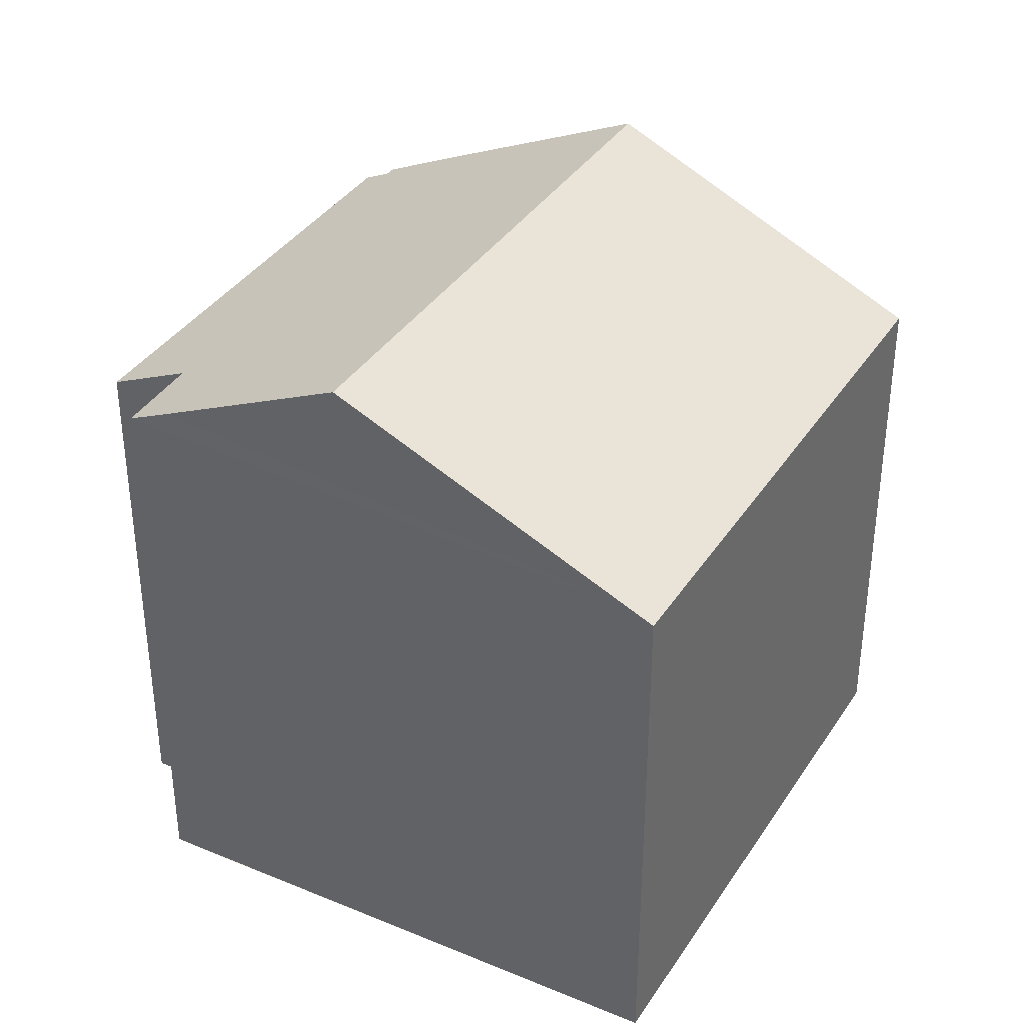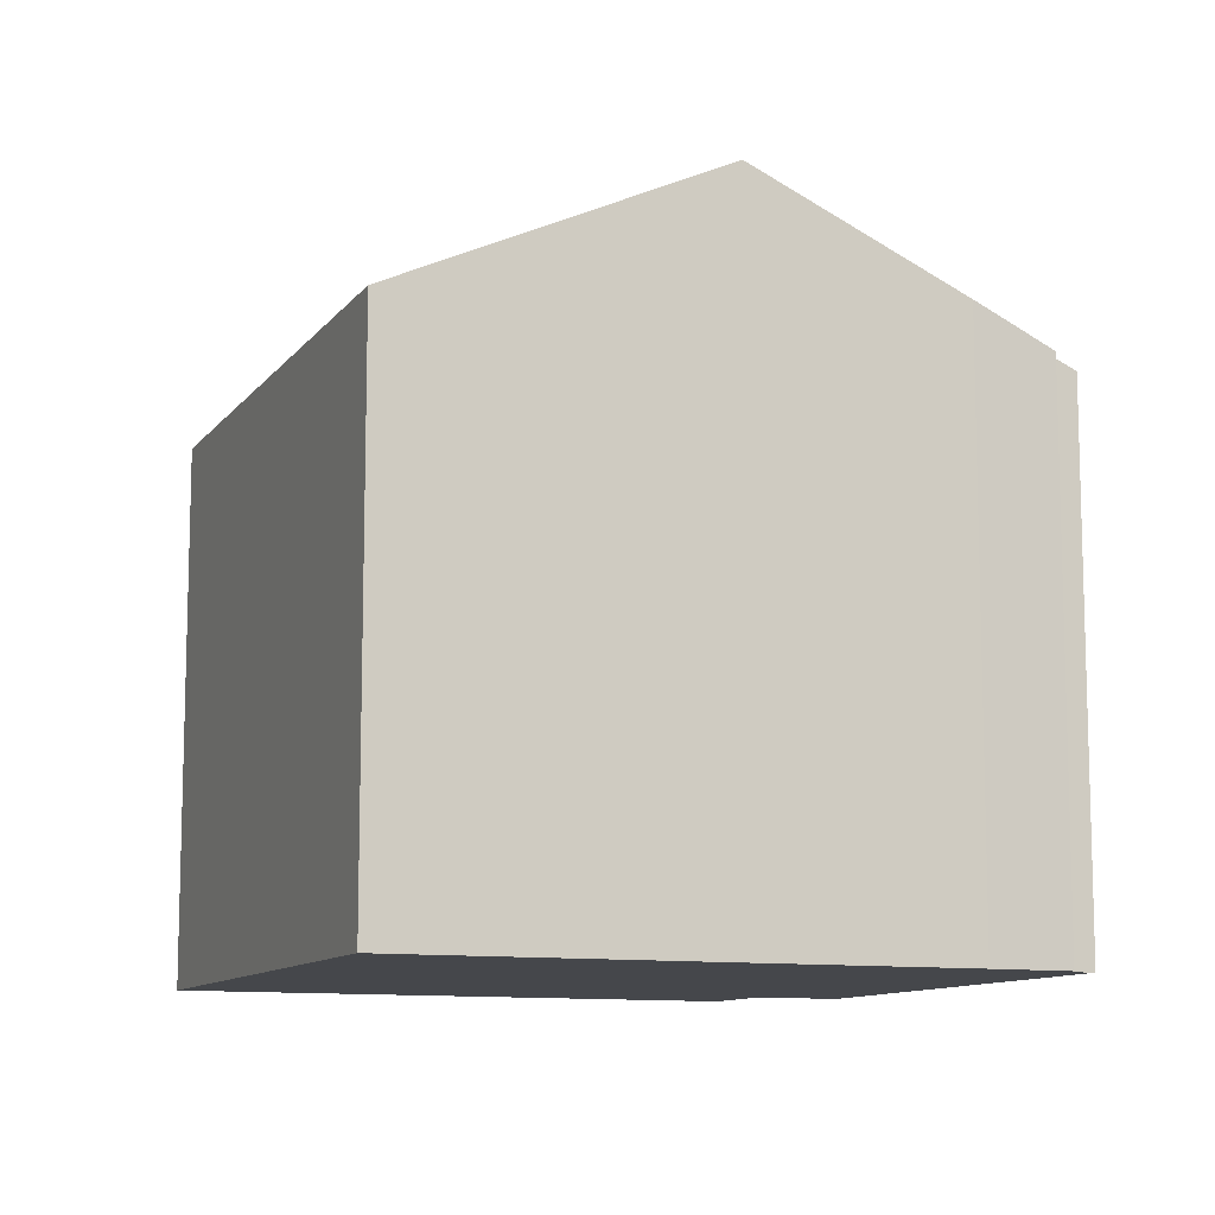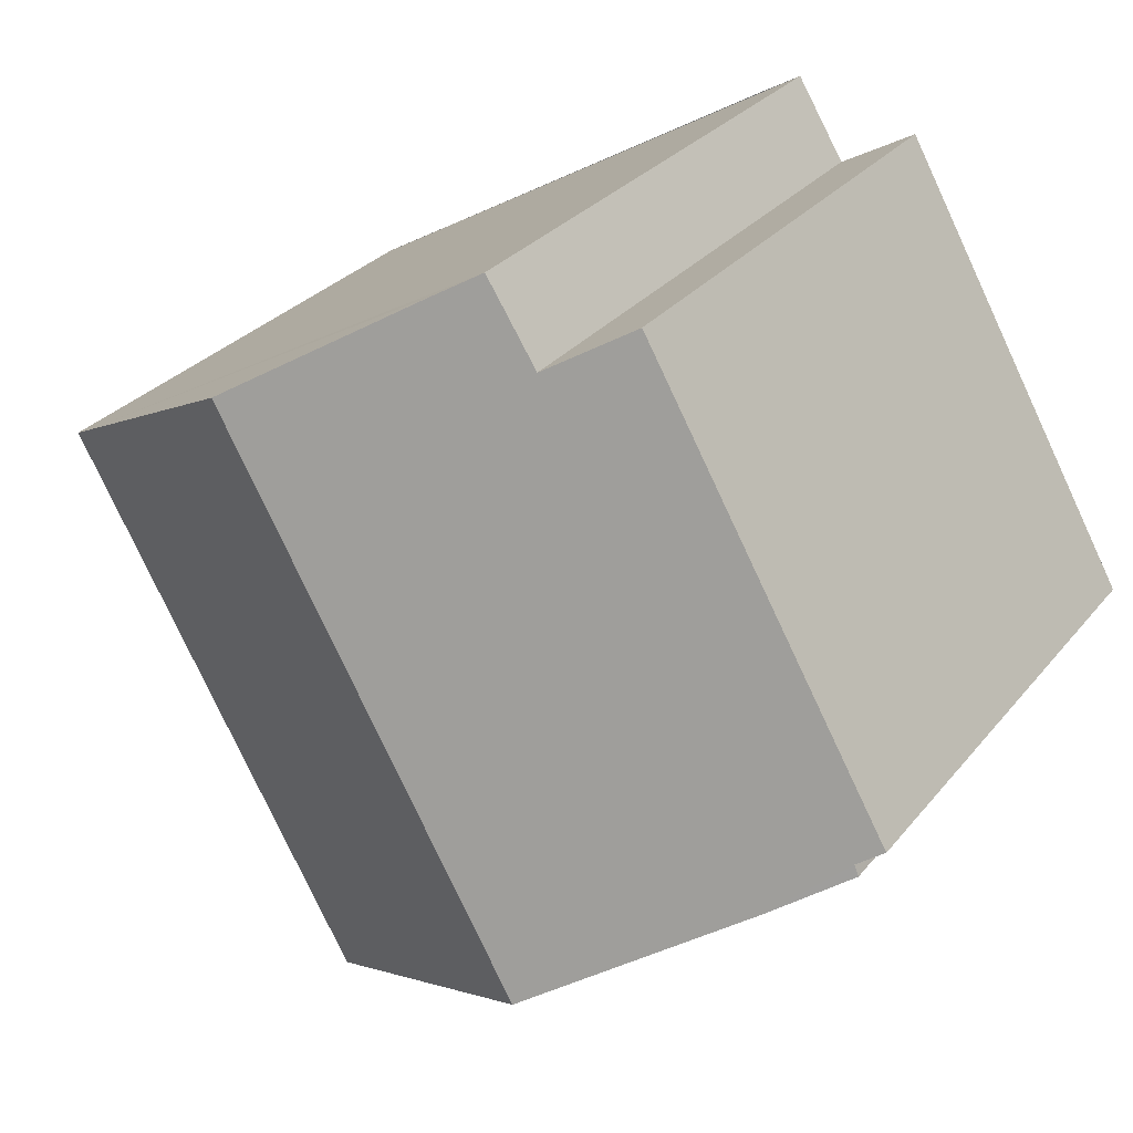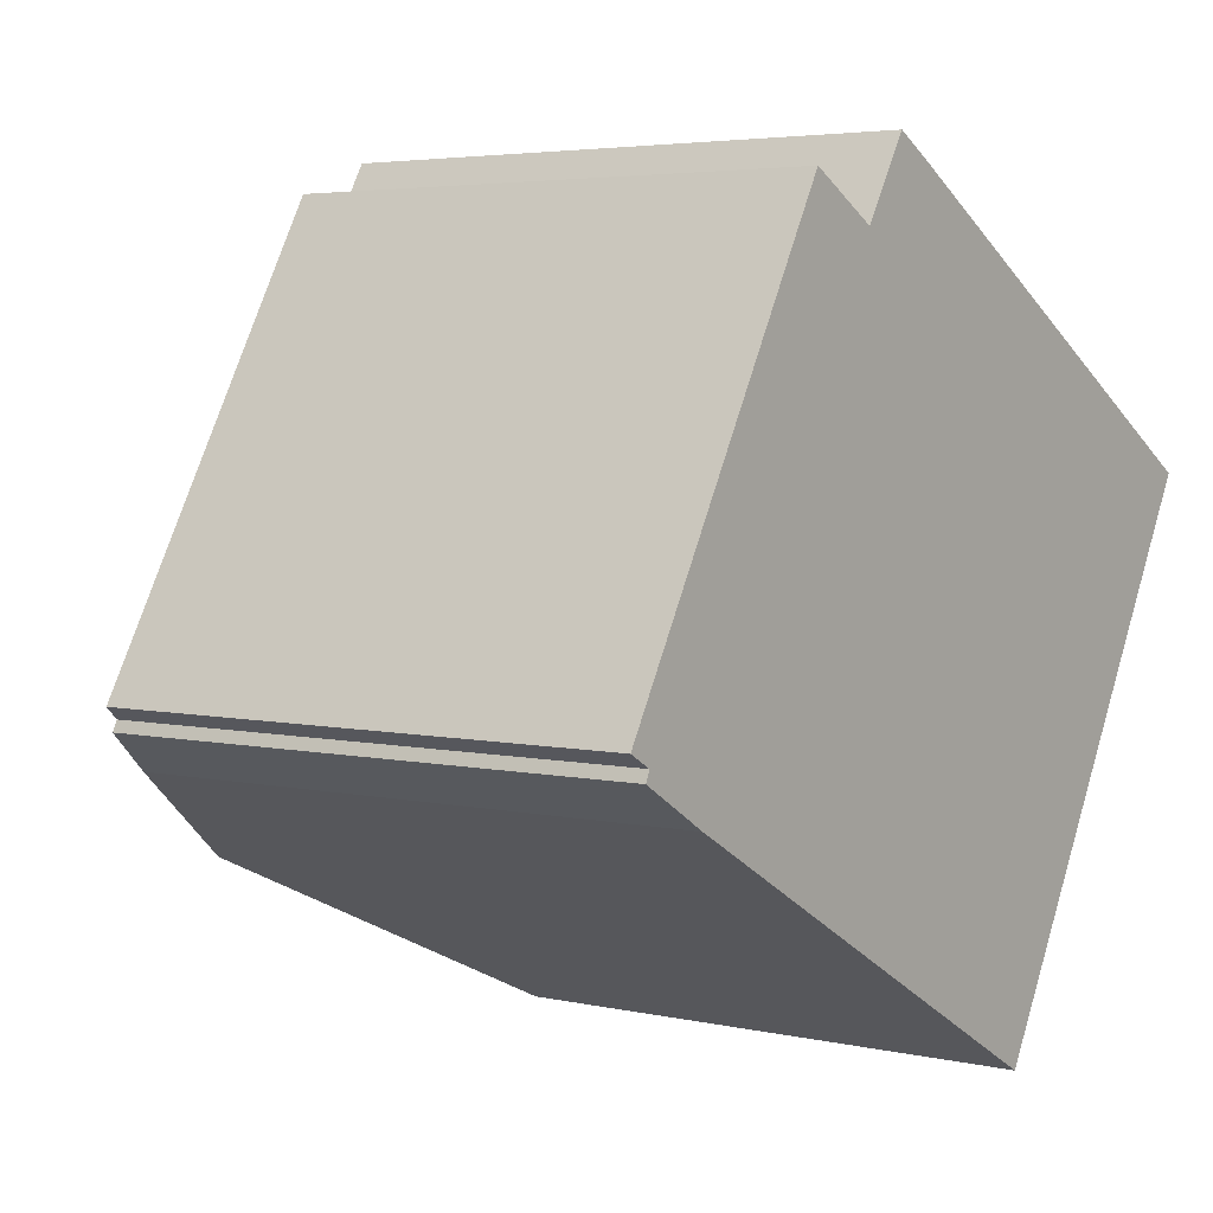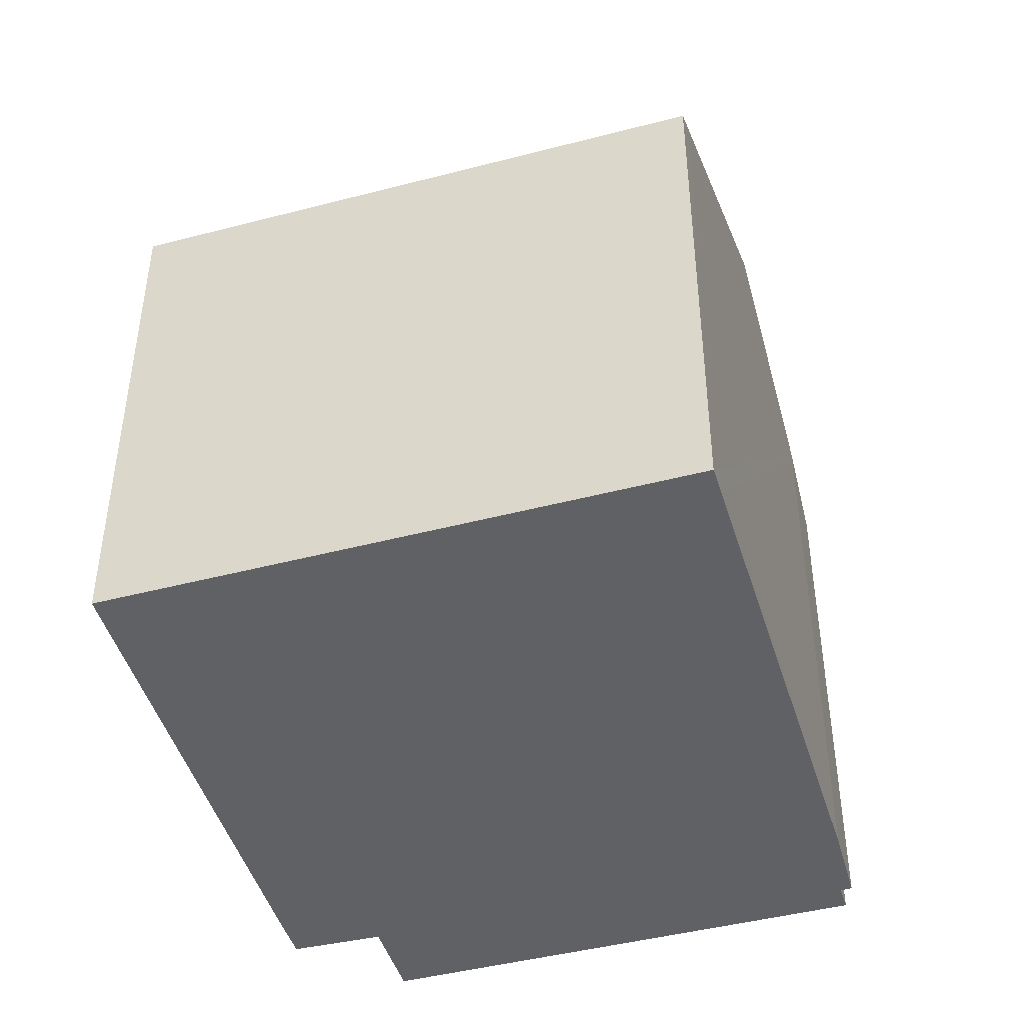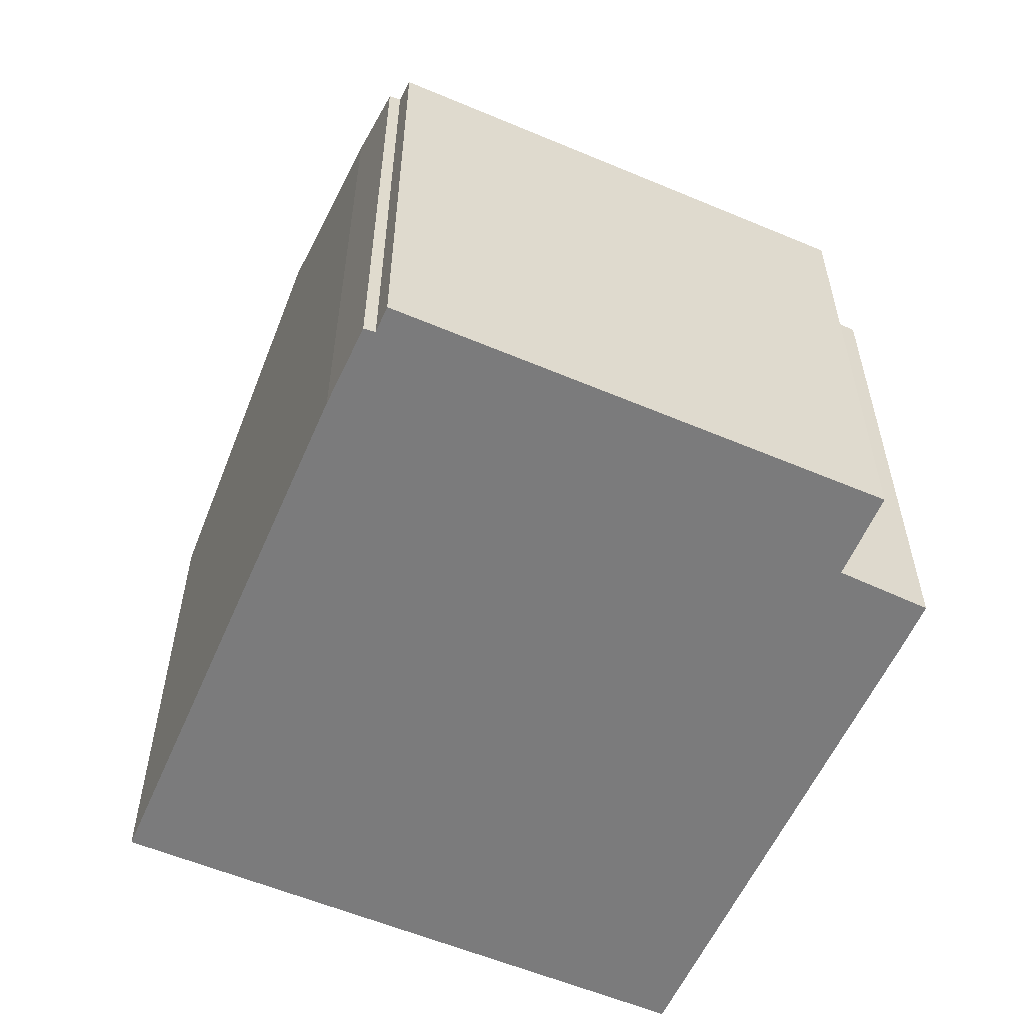
<metadata>
{"format":"obj","ext":"obj","renderer":"f3d","projection":"perspective","resolution":1024,"background":"white","views":[{"elev":36.9,"azim":58.3,"up":"+Y"},{"elev":-10.6,"azim":-172.6,"up":"+Y"},{"elev":28.8,"azim":-149.2,"up":"+Z"},{"elev":4.1,"azim":-53.4,"up":"+Z"},{"elev":-45.5,"azim":136.0,"up":"+Y"},{"elev":-58.4,"azim":-84.1,"up":"+Y"}]}
</metadata>
<code>
v  14.43 13.44 -8.464
v  21.17 13.72 4.896
v  21.71 13.44 4.581
v  14.5 17.2 8.782
v  7.136 17.2 -4.396
v  13.77 13.78 -8.096
v  6.155 13.46 10.87
v  0.59 13.73 -0.336
v  0 13.43 8.224e-16
v  2.281 14.7 -1.686
v  8.074 14.45 9.797
v  9.3 14.5 11.79
v  10.29 15.01 11.23
v  0.473 13.75 -0.601
v  6.155 -6.656e-16 10.87
v  0 0 0
v  9.3 -7.218e-16 11.79
v  8.074 -5.999e-16 9.797
v  0.473 3.68e-17 -0.601
v  0.59 2.057e-17 -0.336
v  21.71 -2.805e-16 4.581
v  21.17 -2.998e-16 4.896
v  14.5 -5.377e-16 8.782
v  10.29 -6.878e-16 11.23
v  14.43 5.183e-16 -8.464
v  13.77 4.957e-16 -8.096
v  2.281 1.032e-16 -1.686
v  7.136 2.692e-16 -4.396
g defaultobject
f 1 2 3
f 2 1 4
f 4 1 5
f 5 1 6
f 7 8 9
f 8 7 10
f 10 7 5
f 5 7 11
f 5 11 4
f 4 11 12
f 4 12 13
f 10 14 8
f 9 15 7
f 15 9 16
f 11 17 12
f 17 11 18
f 19 8 14
f 8 19 20
f 7 18 11
f 18 7 15
f 13 2 4
f 2 13 12
f 2 12 17
f 2 17 3
f 3 17 21
f 21 17 22
f 22 17 23
f 23 17 24
f 21 1 3
f 1 21 25
f 25 6 1
f 6 25 5
f 5 25 10
f 10 25 26
f 10 26 27
f 27 26 28
f 27 14 10
f 14 27 19
f 20 9 8
f 9 20 16
f 16 20 15
f 22 25 21
f 25 22 23
f 25 23 26
f 26 23 28
f 28 23 24
f 28 24 27
f 27 24 17
f 27 17 18
f 27 18 15
f 27 15 19
f 19 15 20

</code>
